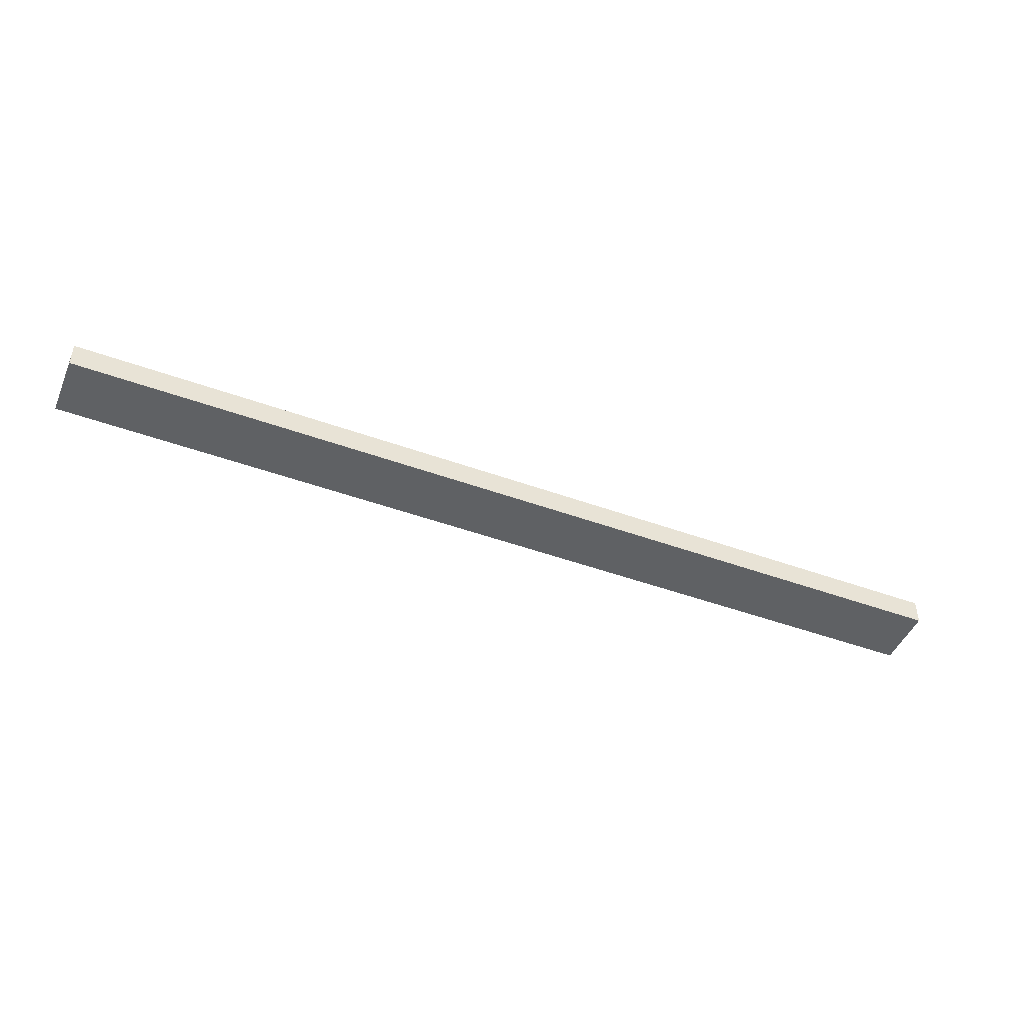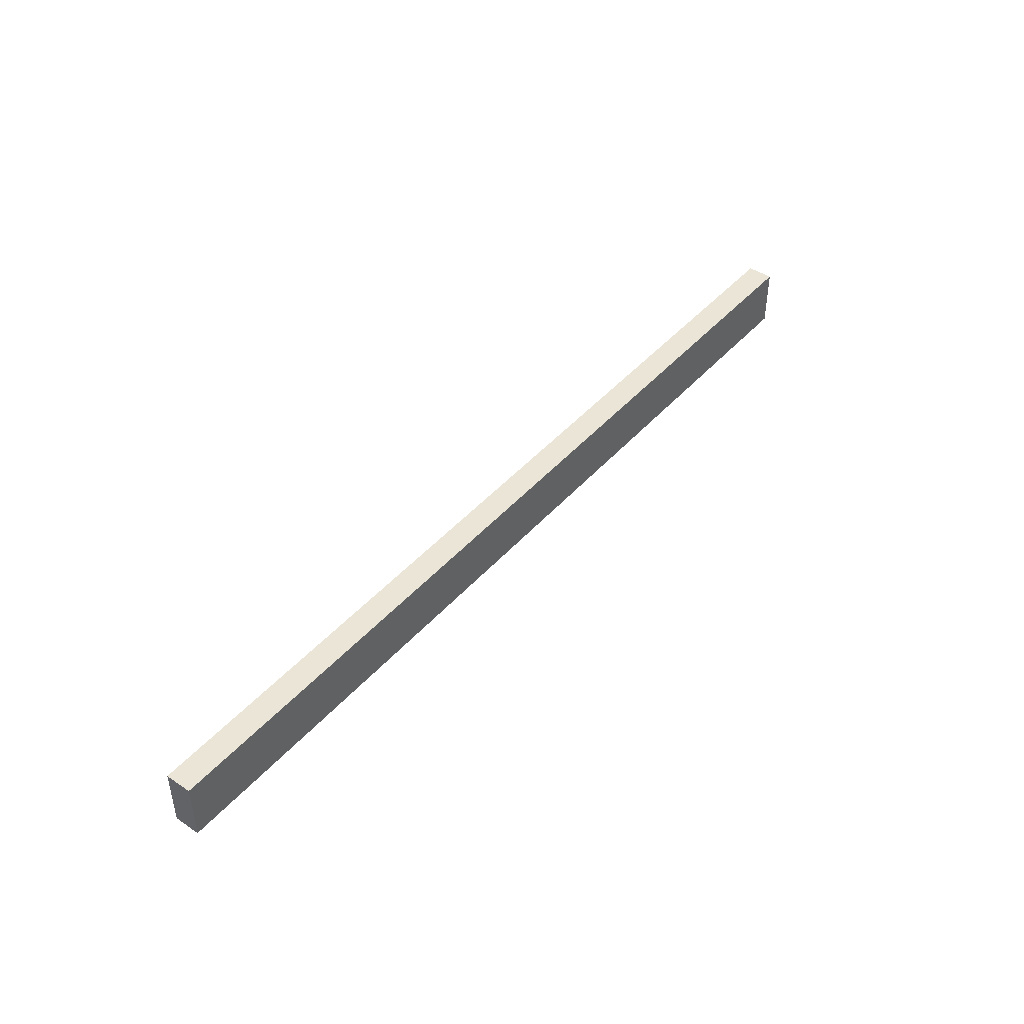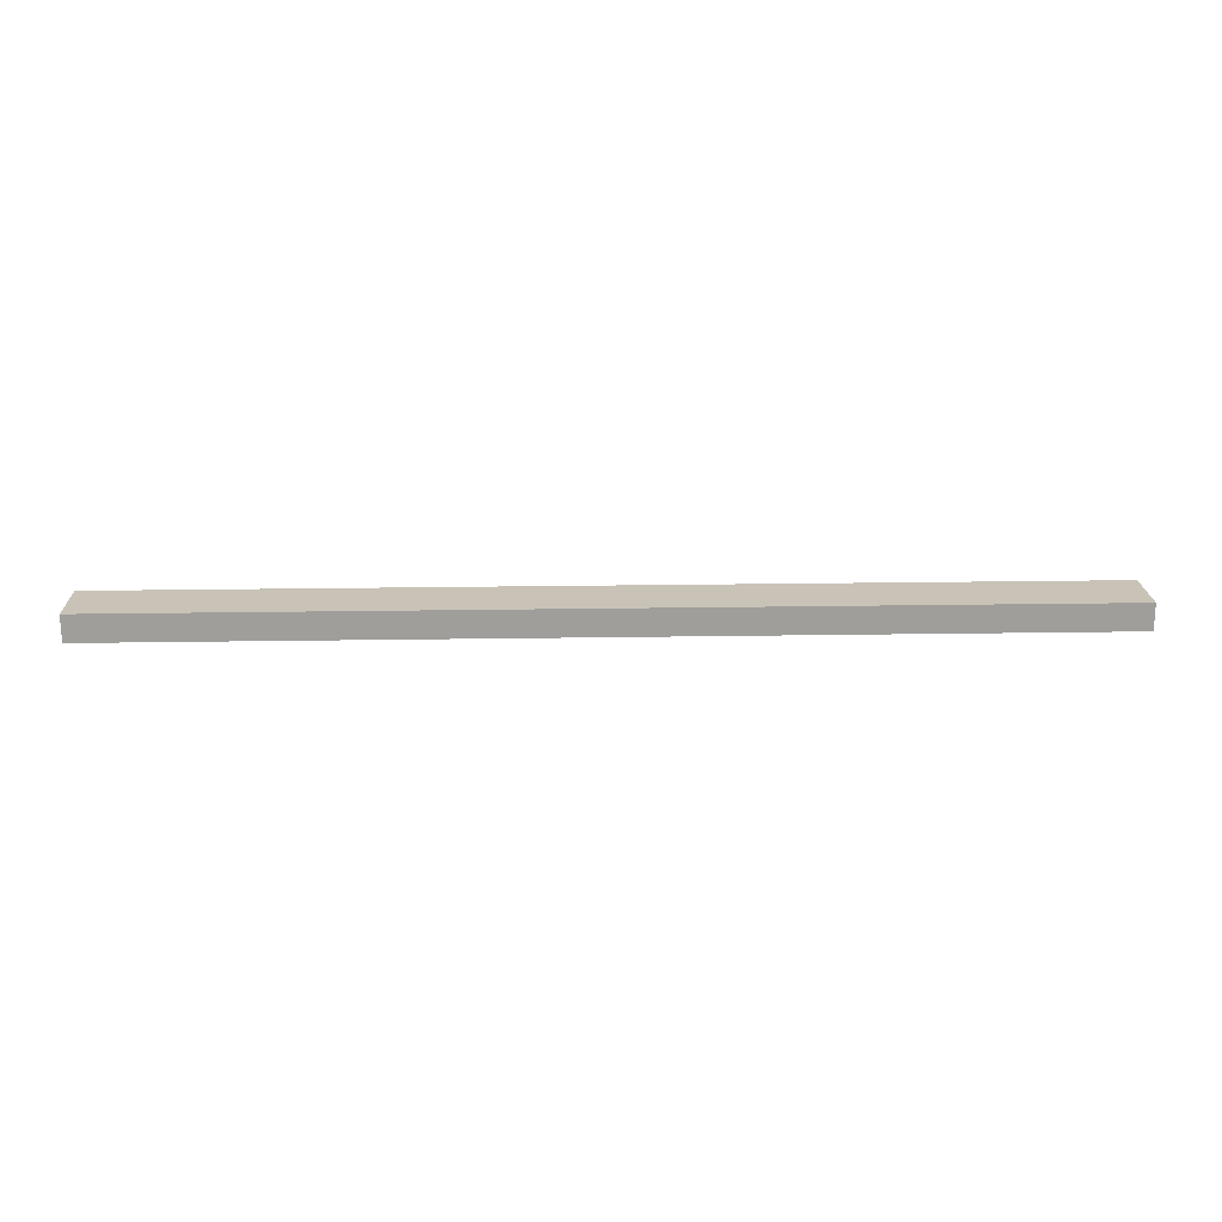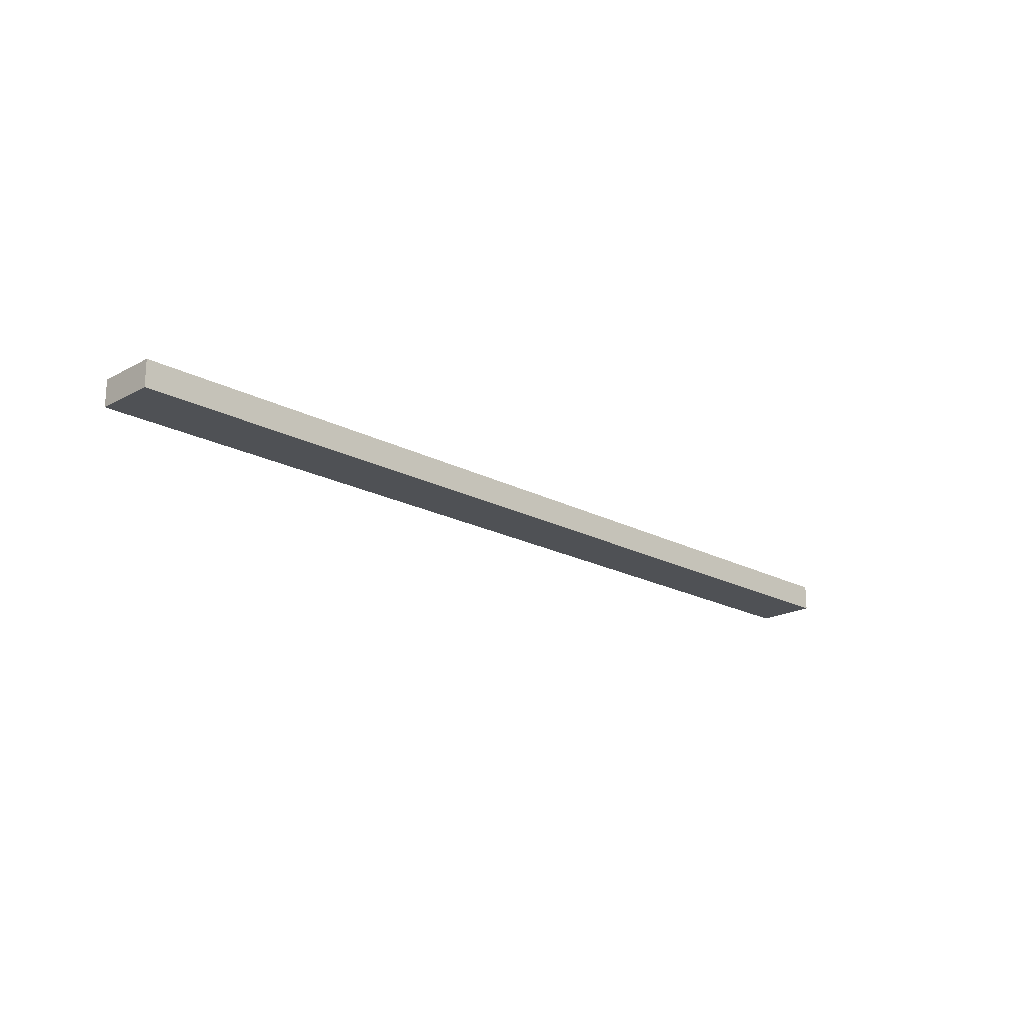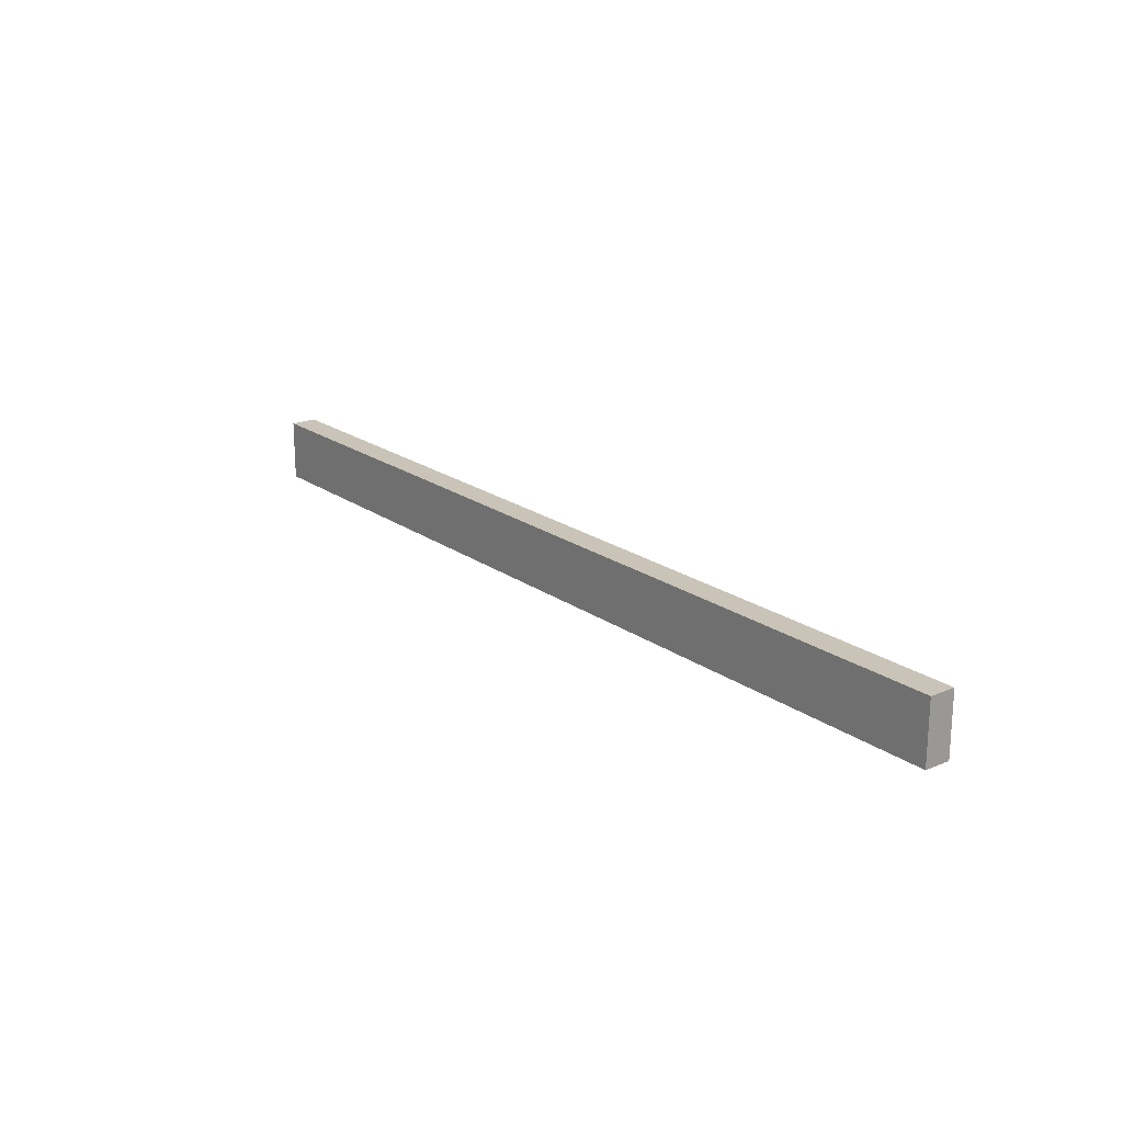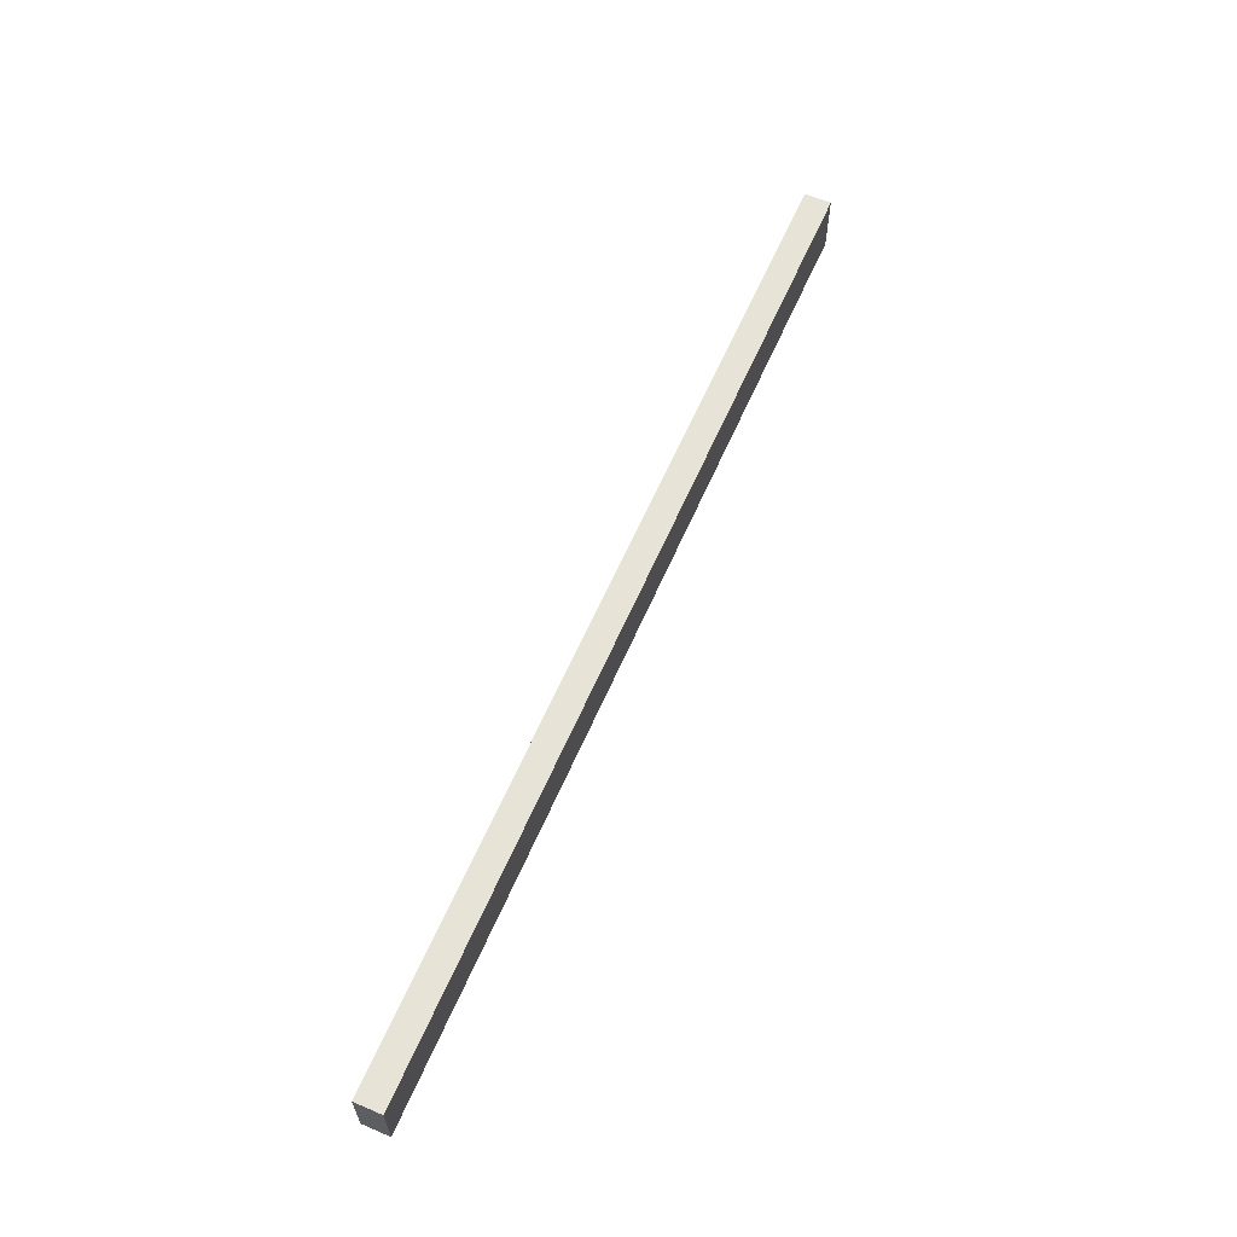
<metadata>
{"format":"obj","ext":"obj","renderer":"f3d","projection":"perspective","resolution":1024,"background":"white","views":[{"elev":-46.6,"azim":157.5,"up":"+Z"},{"elev":44.2,"azim":128.1,"up":"+Y"},{"elev":19.4,"azim":-1.8,"up":"+Z"},{"elev":-19.6,"azim":-44.8,"up":"+Z"},{"elev":20.0,"azim":-127.7,"up":"+Y"},{"elev":61.5,"azim":113.4,"up":"+Y"}]}
</metadata>
<code>
o Group9/mesh5/mesh5-geometry#mesh5-geometry
v 0.6825 -0.4705 -0.512
v -0.6991 -0.3801 -0.512
v -0.6991 -0.4705 -0.512
v 0.6825 -0.3801 -0.512
v -0.6991 -0.4705 -0.5508
v 0.6825 -0.3801 -0.5508
v -0.6991 -0.3801 -0.5508
v 0.6825 -0.4705 -0.5508
f 1 2 3
f 2 1 4
f 2 5 3
f 5 1 3
f 1 6 4
f 6 2 4
f 5 2 7
f 1 5 8
f 6 1 8
f 2 6 7
f 6 5 7
f 5 6 8
f 3 2 1
f 4 1 2
f 3 5 2
f 3 1 5
f 4 6 1
f 4 2 6
f 7 2 5
f 8 5 1
f 8 1 6
f 7 6 2
f 7 5 6
f 8 6 5

</code>
